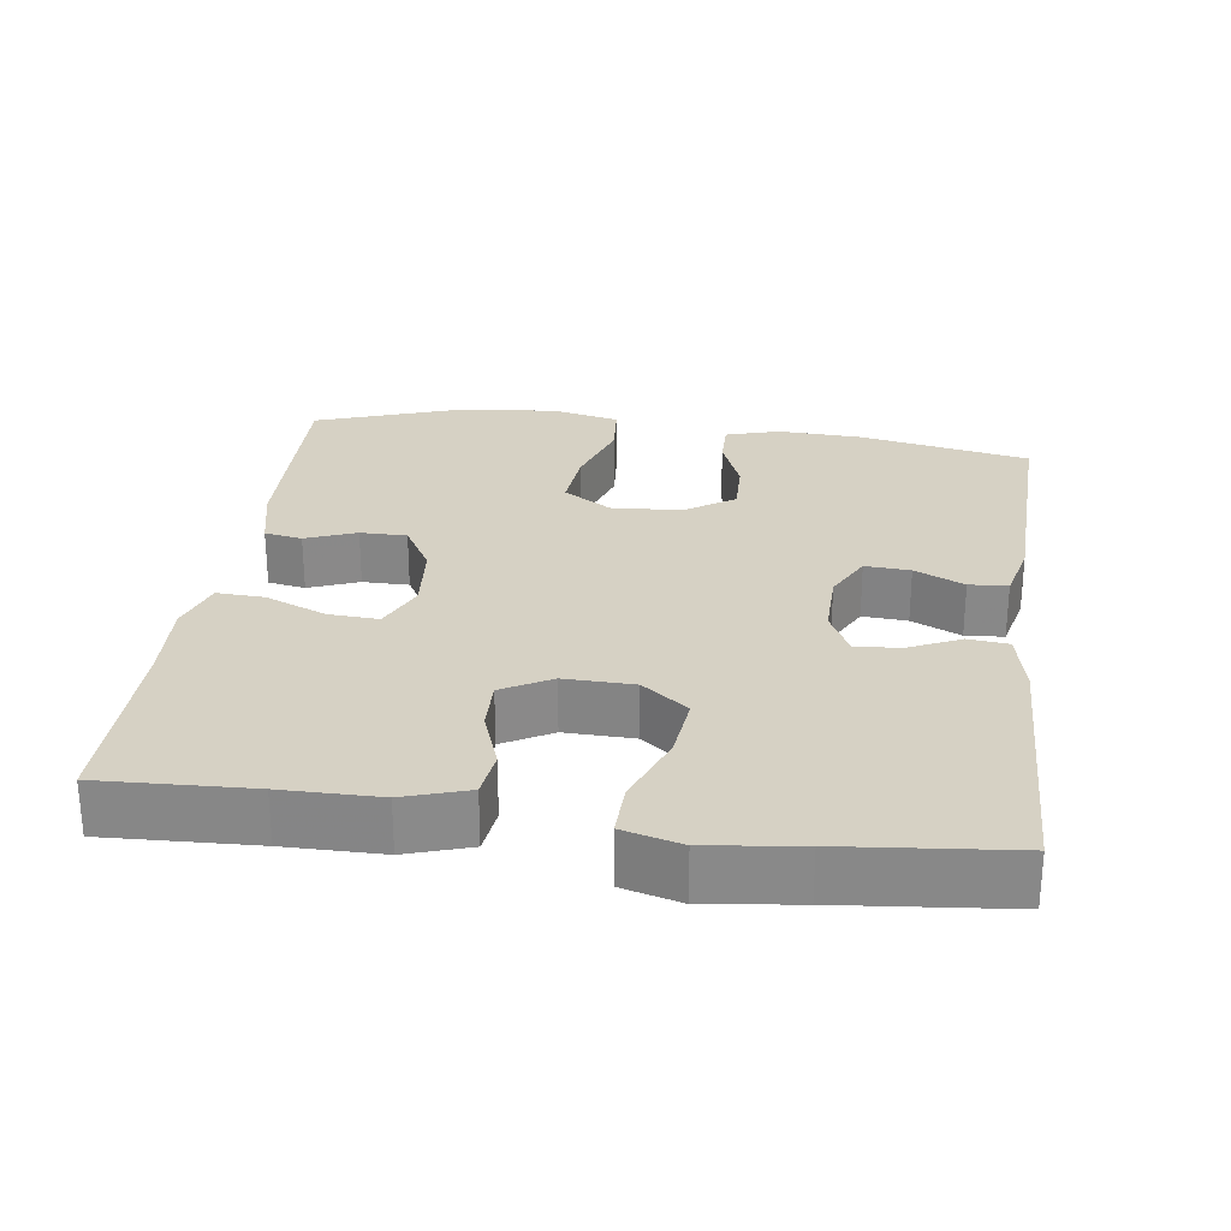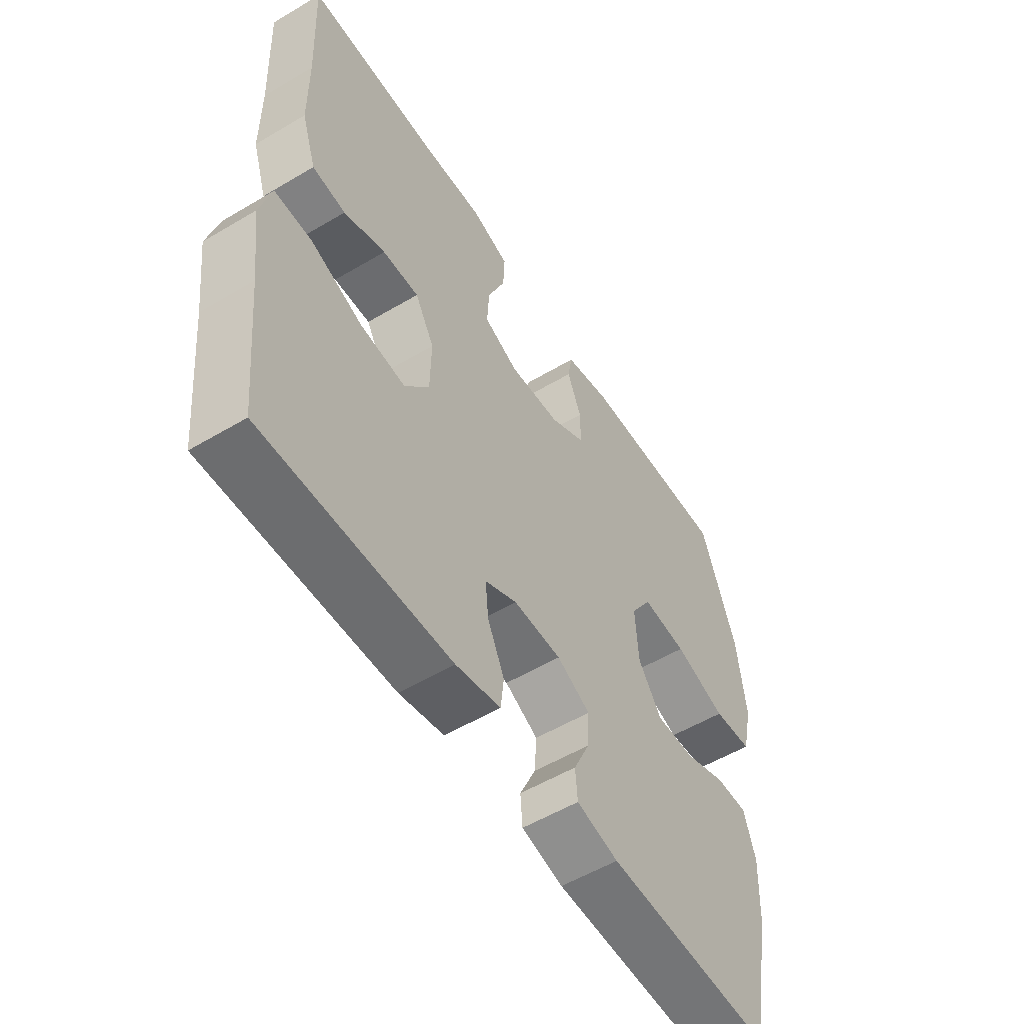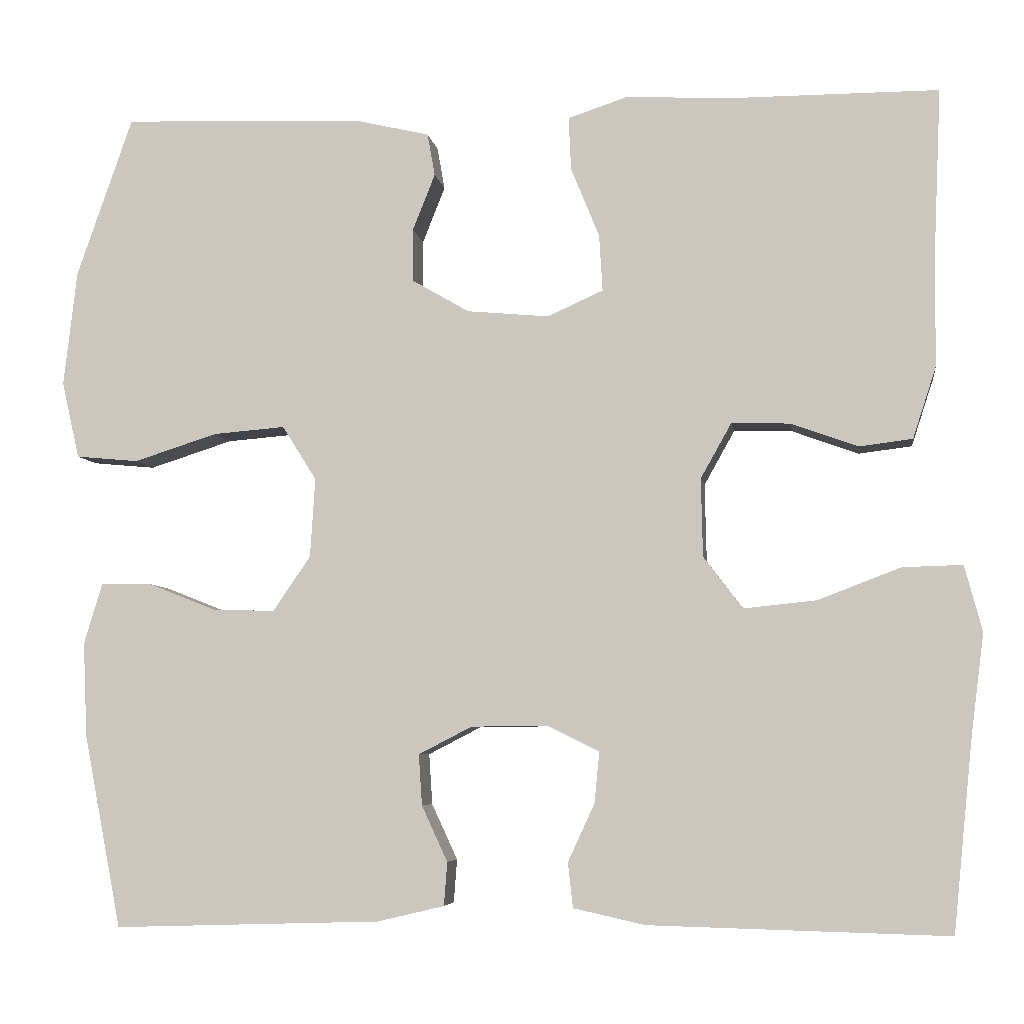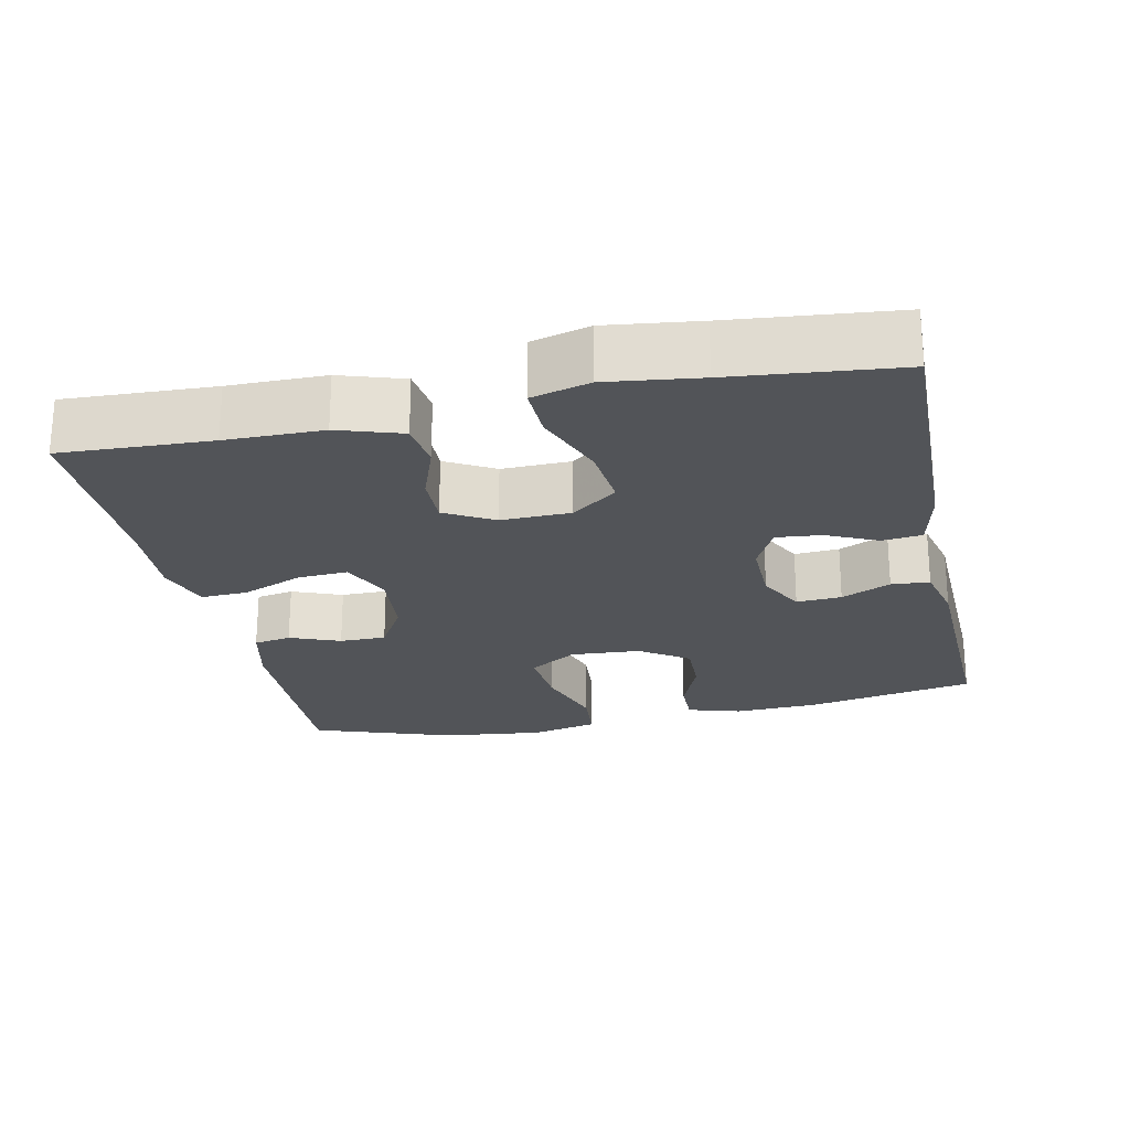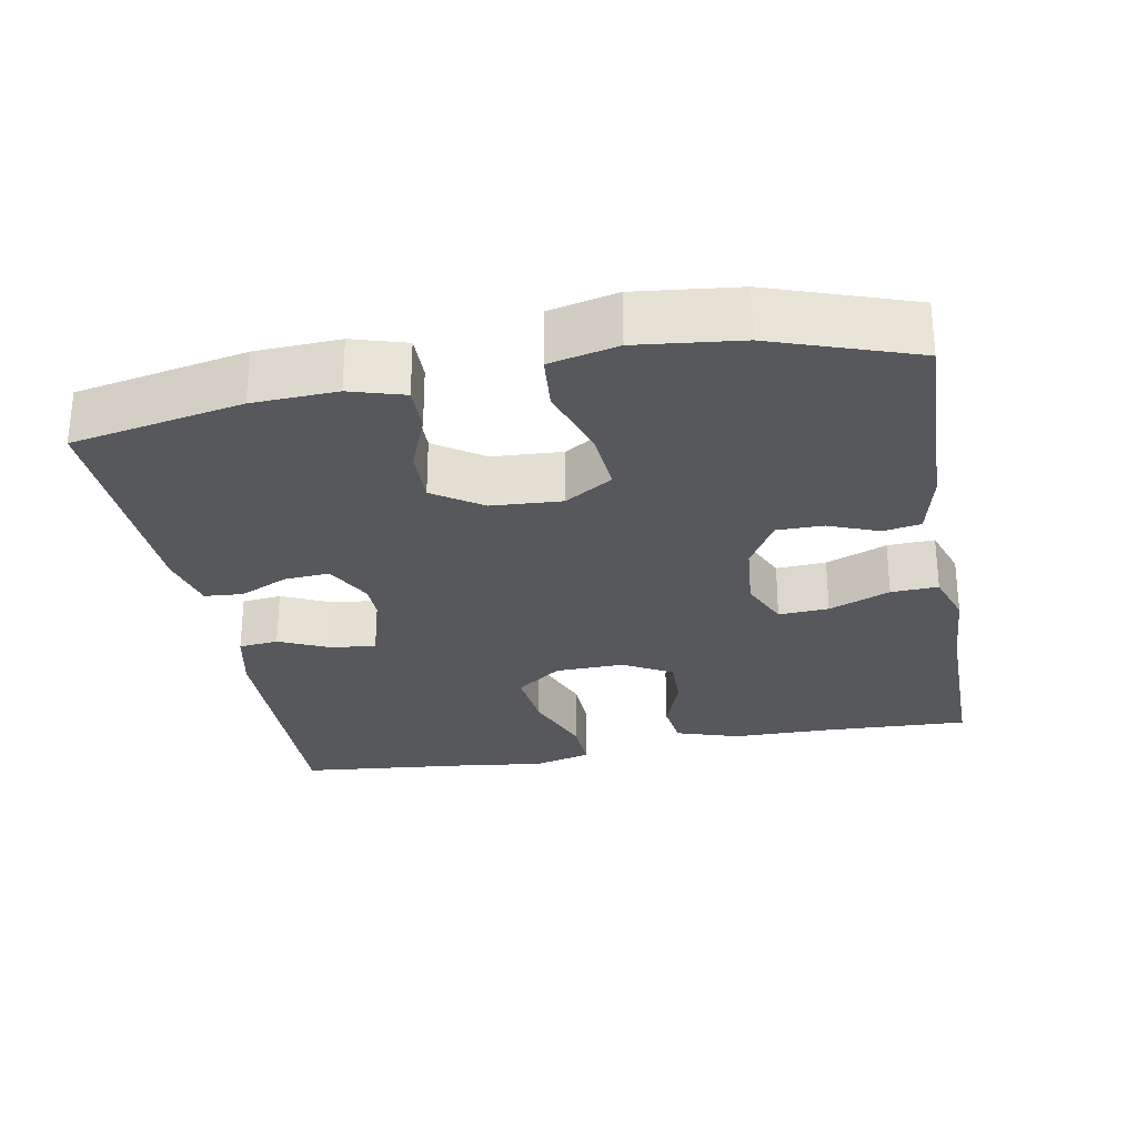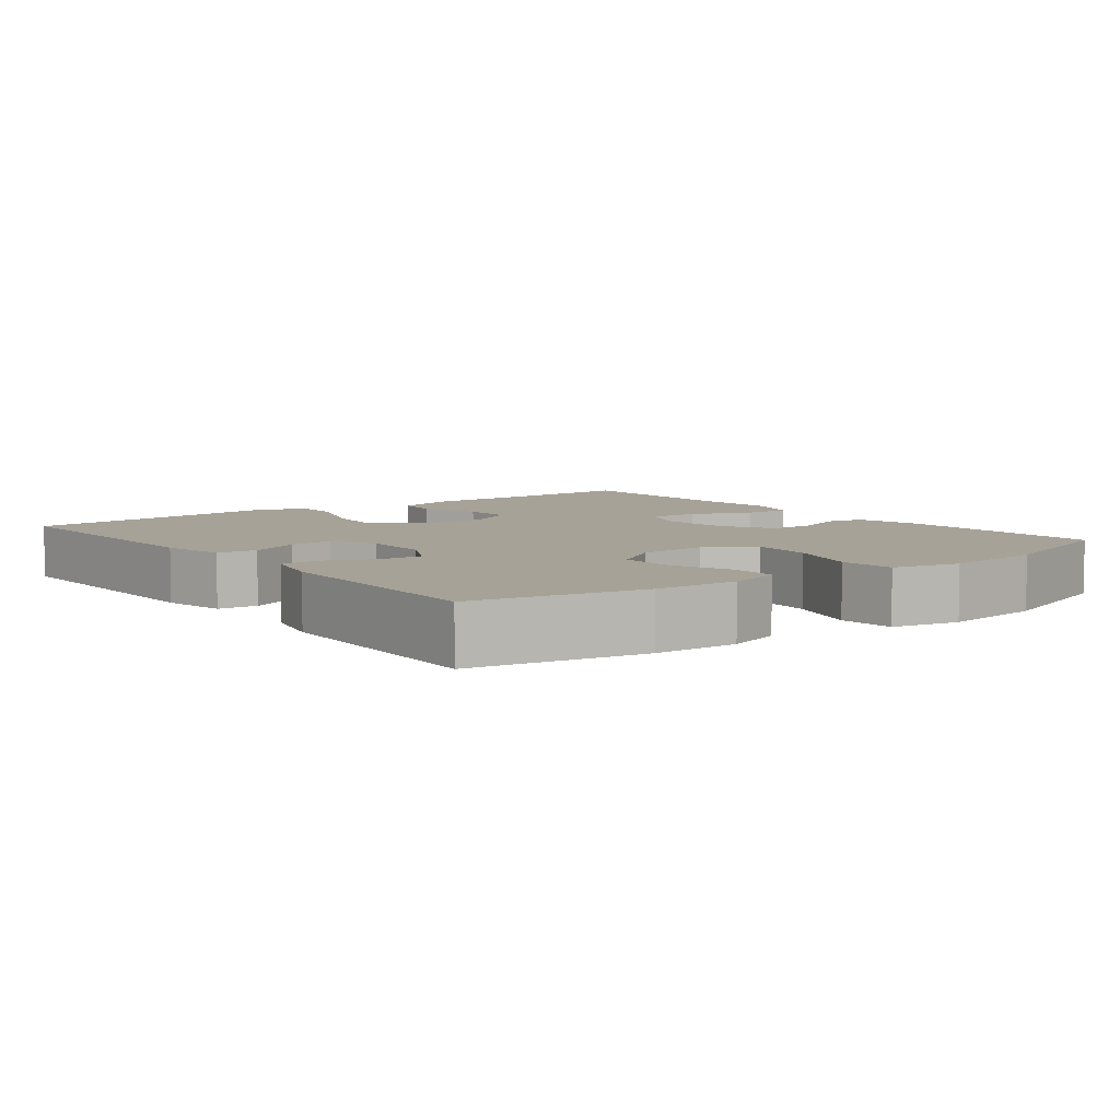
<metadata>
{"format":"obj","ext":"obj","renderer":"f3d","projection":"perspective","resolution":1024,"background":"white","views":[{"elev":26.9,"azim":97.9,"up":"+Y"},{"elev":-55.0,"azim":122.1,"up":"+Z"},{"elev":-5.7,"azim":8.3,"up":"+Z"},{"elev":-23.3,"azim":102.1,"up":"+Y"},{"elev":-27.9,"azim":-79.4,"up":"+Y"},{"elev":6.5,"azim":-127.5,"up":"+Y"}]}
</metadata>
<code>
v -0.5 0.07 0.5
v -0.211 0.07 0.49
v -0.122 0.07 0.469
v -0.113 0.07 0.418
v -0.14 0.07 0.35
v -0.14 0.07 0.287
v -0.071 0.07 0.247
v 0.027 0.07 0.238
v 0.094 0.07 0.268
v 0.09 0.07 0.336
v 0.056 0.07 0.419
v 0.053 0.07 0.483
v 0.126 0.07 0.507
v 0.241 0.07 0.5
v 0.5 0.07 0.5
v 0.491 0.07 0.297
v 0.49 0.07 0.166
v 0.462 0.07 0.08
v 0.398 0.07 0.072
v 0.318 0.07 0.101
v 0.248 0.07 0.103
v 0.211 0.07 0.037
v 0.213 0.07 -0.057
v 0.26 0.07 -0.119
v 0.347 0.07 -0.11
v 0.446 0.07 -0.072
v 0.518 0.07 -0.07
v 0.539 0.07 -0.149
v 0.523 0.07 -0.274
v 0.5 0.07 -0.5
v 0.142 0.07 -0.491
v 0.056 0.07 -0.472
v 0.05 0.07 -0.418
v 0.082 0.07 -0.349
v 0.088 0.07 -0.288
v 0.026 0.07 -0.257
v -0.066 0.07 -0.258
v -0.13 0.07 -0.291
v -0.126 0.07 -0.352
v -0.095 0.07 -0.419
v -0.099 0.07 -0.471
v -0.179 0.07 -0.49
v -0.5 0.07 -0.5
v -0.545 0.07 -0.269
v -0.55 0.07 -0.155
v -0.528 0.07 -0.082
v -0.466 0.07 -0.083
v -0.385 0.07 -0.115
v -0.311 0.07 -0.117
v -0.266 0.07 -0.051
v -0.26 0.07 0.044
v -0.301 0.07 0.109
v -0.387 0.07 0.102
v -0.487 0.07 0.07
v -0.562 0.07 0.077
v -0.583 0.07 0.169
v -0.567 0.07 0.308
v -0.5 0 0.5
v -0.211 0 0.49
v -0.122 0 0.469
v -0.113 0 0.418
v -0.14 0 0.35
v -0.14 0 0.287
v -0.071 0 0.247
v 0.027 0 0.238
v 0.094 0 0.268
v 0.09 0 0.336
v 0.056 0 0.419
v 0.053 0 0.483
v 0.126 0 0.507
v 0.241 0 0.5
v 0.5 0 0.5
v 0.491 0 0.297
v 0.49 0 0.166
v 0.462 0 0.08
v 0.398 0 0.072
v 0.318 0 0.101
v 0.248 0 0.103
v 0.211 0 0.037
v 0.213 0 -0.057
v 0.26 0 -0.119
v 0.347 0 -0.11
v 0.446 0 -0.072
v 0.518 0 -0.07
v 0.539 0 -0.149
v 0.523 0 -0.274
v 0.5 0 -0.5
v 0.142 0 -0.491
v 0.056 0 -0.472
v 0.05 0 -0.418
v 0.082 0 -0.349
v 0.088 0 -0.288
v 0.026 0 -0.257
v -0.066 0 -0.258
v -0.13 0 -0.291
v -0.126 0 -0.352
v -0.095 0 -0.419
v -0.099 0 -0.471
v -0.179 0 -0.49
v -0.5 0 -0.5
v -0.545 0 -0.269
v -0.55 0 -0.155
v -0.528 0 -0.082
v -0.466 0 -0.083
v -0.385 0 -0.115
v -0.311 0 -0.117
v -0.266 0 -0.051
v -0.26 0 0.044
v -0.301 0 0.109
v -0.387 0 0.102
v -0.487 0 0.07
v -0.562 0 0.077
v -0.583 0 0.169
v -0.567 0 0.308
f 53 54 55 56
f 52 53 56 57
f 45 46 47 48
f 45 48 49
f 44 45 49
f 43 44 49
f 42 43 49 50
f 39 40 41 42
f 38 39 42 50
f 31 32 33 34
f 29 30 31 34
f 29 34 35
f 28 29 35 36
f 25 26 27 28
f 24 25 28 36
f 17 18 19 20
f 16 17 20 21
f 14 15 16 21
f 13 14 21 22
f 10 11 12 13
f 9 10 13 22
f 2 3 4 5
f 2 5 6
f 52 57 1 2
f 51 52 2 6
f 37 38 50 51
f 37 51 6 7
f 23 24 36 37
f 23 37 7 8
f 8 9 22 23
f 113 112 111 110
f 114 113 110 109
f 105 104 103 102
f 106 105 102
f 106 102 101
f 106 101 100
f 107 106 100 99
f 99 98 97 96
f 107 99 96 95
f 91 90 89 88
f 91 88 87 86
f 92 91 86
f 93 92 86 85
f 85 84 83 82
f 93 85 82 81
f 77 76 75 74
f 78 77 74 73
f 78 73 72 71
f 79 78 71 70
f 70 69 68 67
f 79 70 67 66
f 62 61 60 59
f 63 62 59
f 59 58 114 109
f 63 59 109 108
f 108 107 95 94
f 64 63 108 94
f 94 93 81 80
f 65 64 94 80
f 80 79 66 65
f 1 58 59 2
f 2 59 60 3
f 3 60 61 4
f 4 61 62 5
f 5 62 63 6
f 6 63 64 7
f 7 64 65 8
f 8 65 66 9
f 9 66 67 10
f 10 67 68 11
f 11 68 69 12
f 12 69 70 13
f 13 70 71 14
f 14 71 72 15
f 15 72 73 16
f 16 73 74 17
f 17 74 75 18
f 18 75 76 19
f 19 76 77 20
f 20 77 78 21
f 21 78 79 22
f 22 79 80 23
f 23 80 81 24
f 24 81 82 25
f 25 82 83 26
f 26 83 84 27
f 27 84 85 28
f 28 85 86 29
f 29 86 87 30
f 30 87 88 31
f 31 88 89 32
f 32 89 90 33
f 33 90 91 34
f 34 91 92 35
f 35 92 93 36
f 36 93 94 37
f 37 94 95 38
f 38 95 96 39
f 39 96 97 40
f 40 97 98 41
f 41 98 99 42
f 42 99 100 43
f 43 100 101 44
f 44 101 102 45
f 45 102 103 46
f 46 103 104 47
f 47 104 105 48
f 48 105 106 49
f 49 106 107 50
f 50 107 108 51
f 51 108 109 52
f 52 109 110 53
f 53 110 111 54
f 54 111 112 55
f 55 112 113 56
f 56 113 114 57
f 57 114 58 1

</code>
